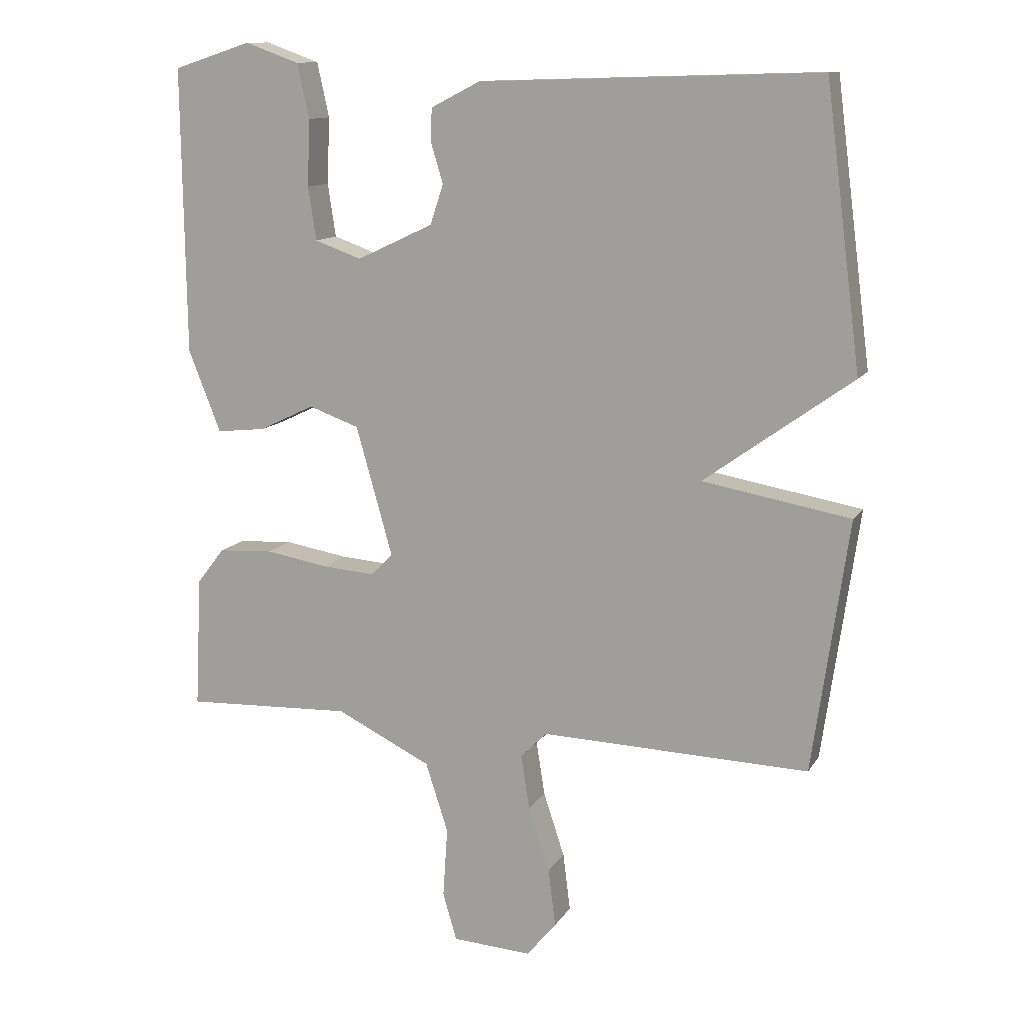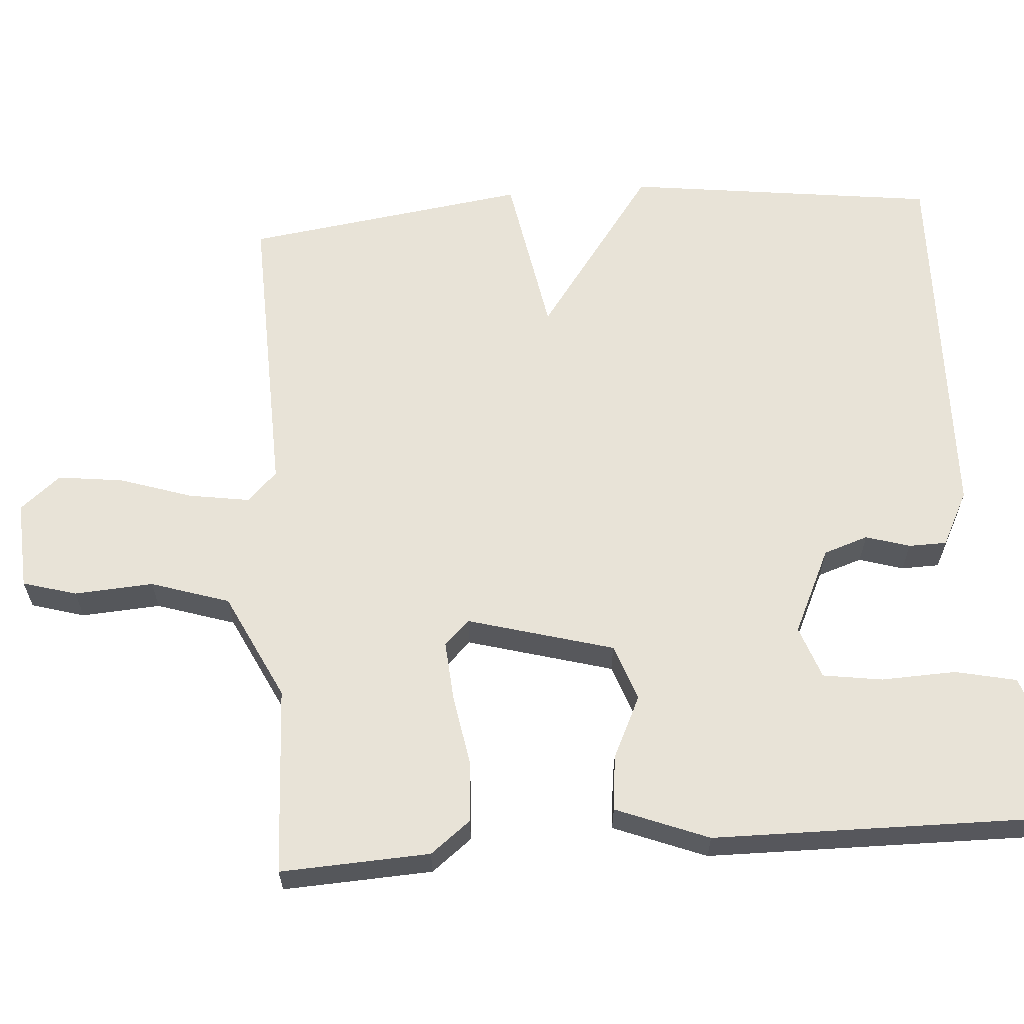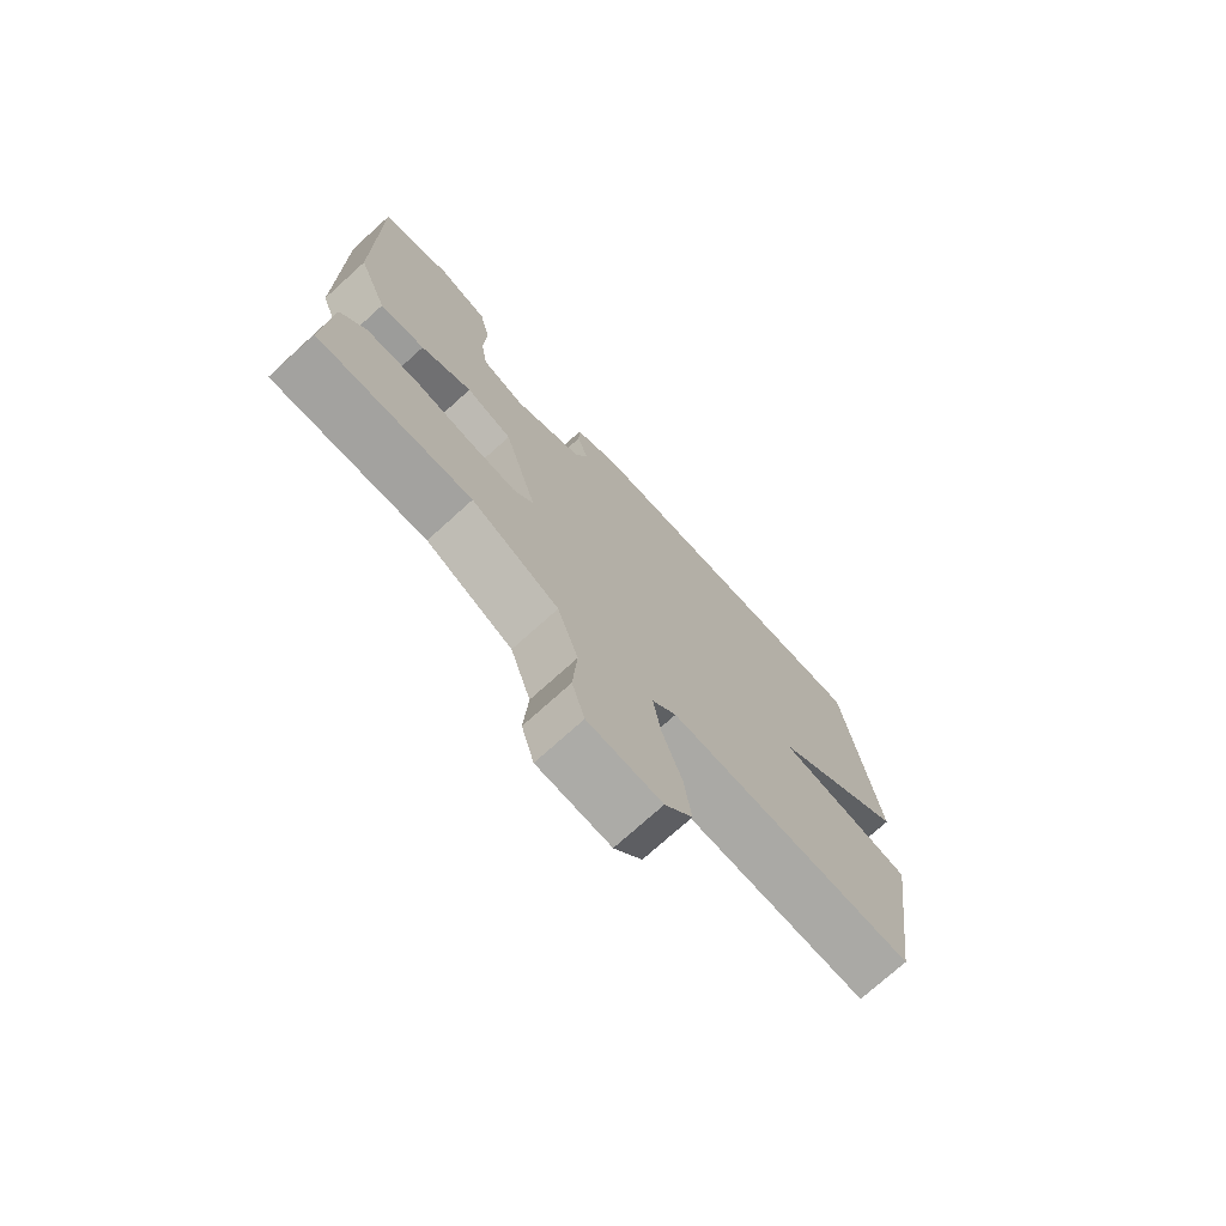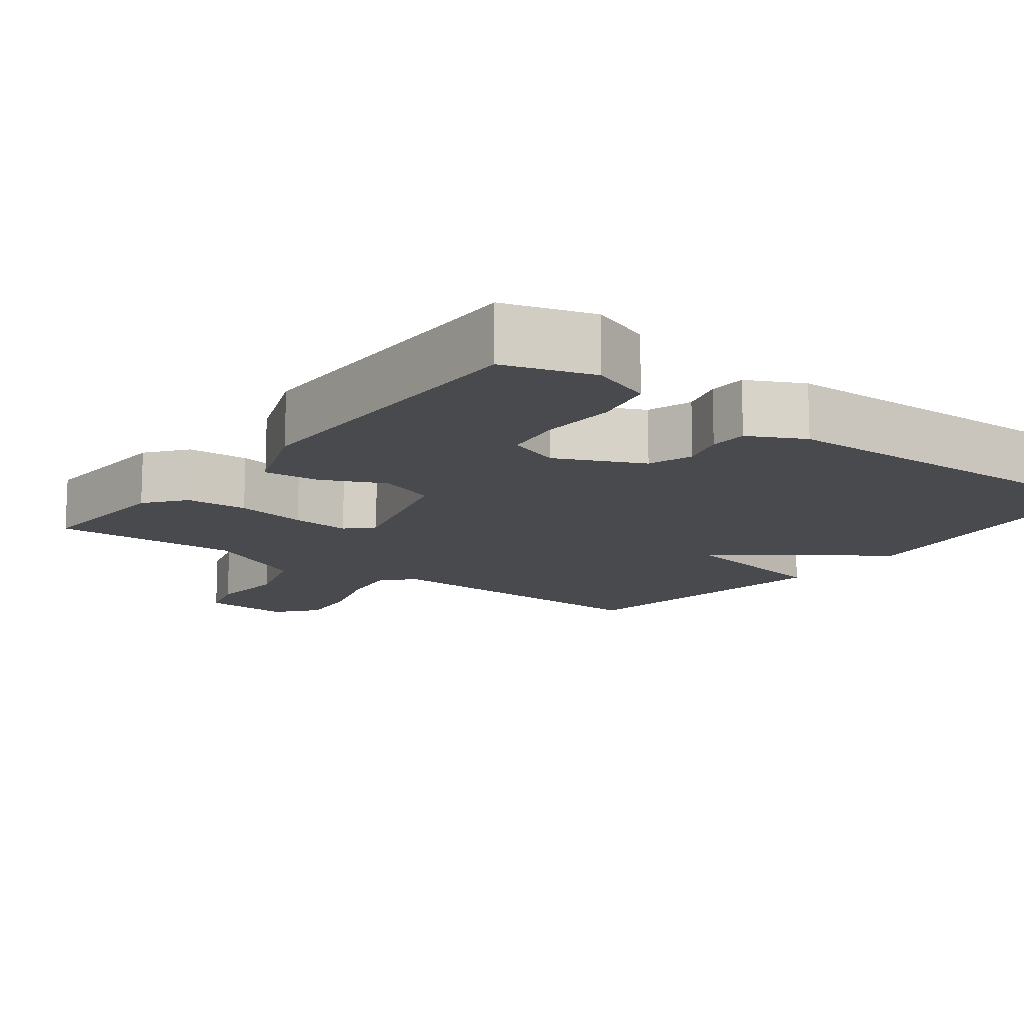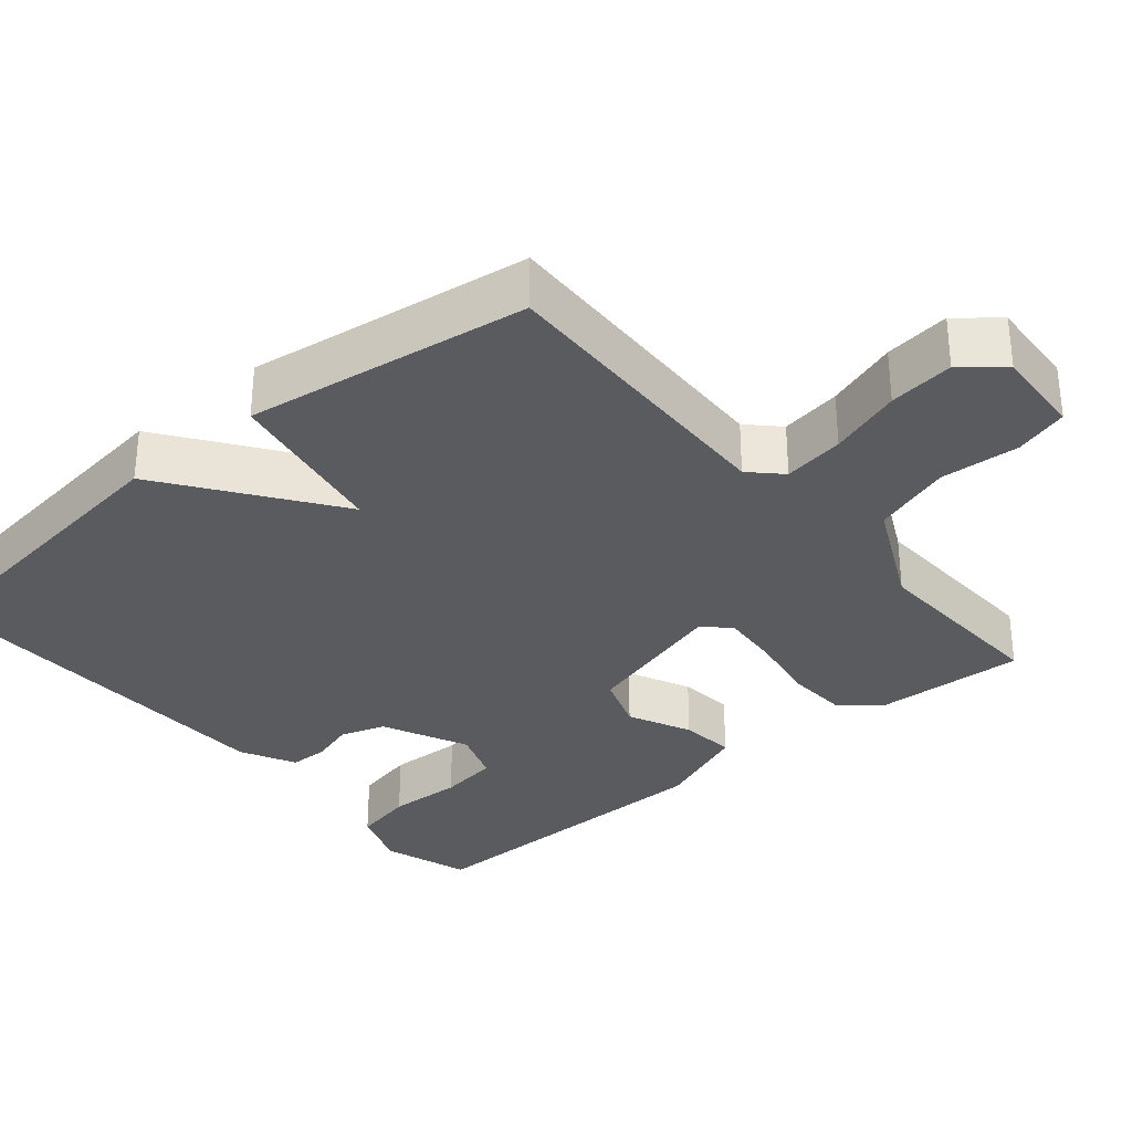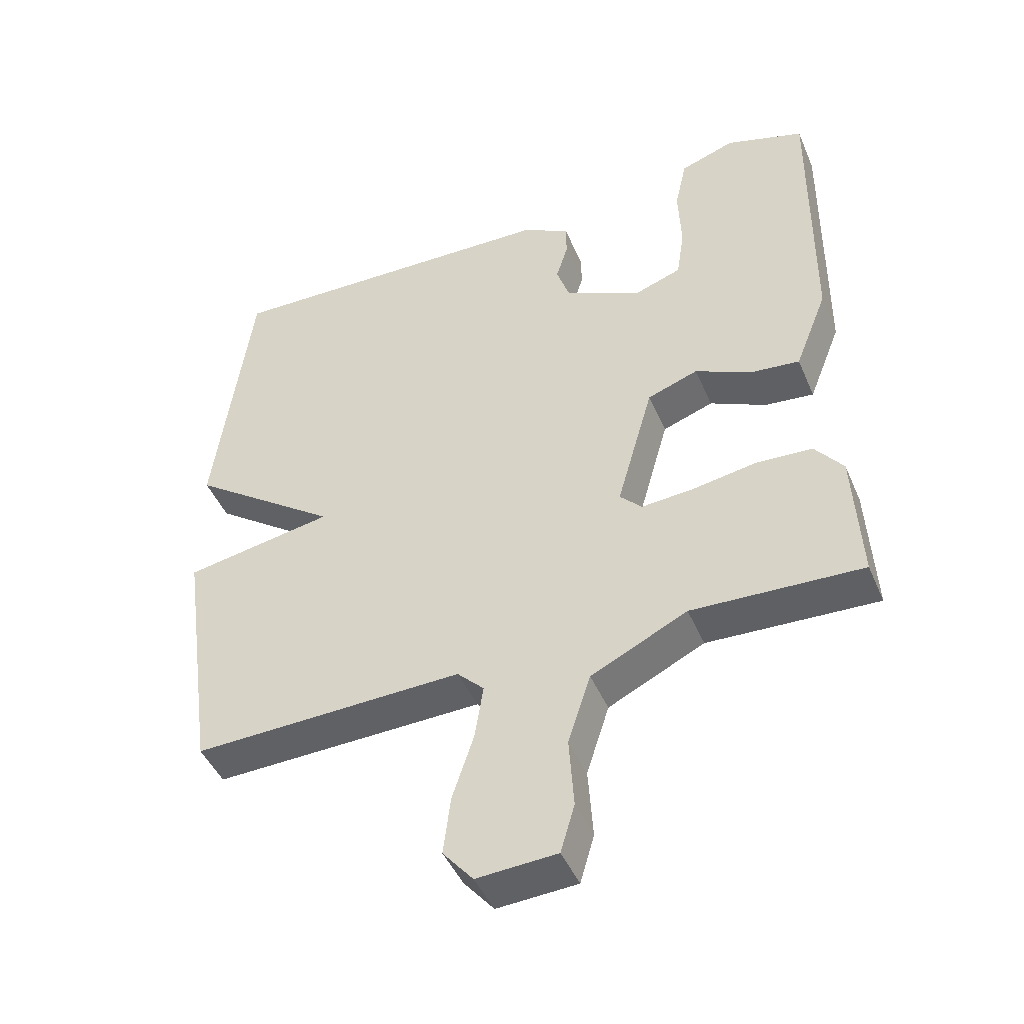
<metadata>
{"format":"obj","ext":"obj","renderer":"f3d","projection":"perspective","resolution":1024,"background":"white","views":[{"elev":12.2,"azim":20.3,"up":"+Z"},{"elev":62.0,"azim":-94.2,"up":"+Y"},{"elev":-74.2,"azim":-47.9,"up":"+Z"},{"elev":-13.3,"azim":-37.5,"up":"+Y"},{"elev":-32.4,"azim":130.0,"up":"+Y"},{"elev":-45.8,"azim":-157.6,"up":"+Z"}]}
</metadata>
<code>
v 0.5 0.07 0.5
v 0.554 0.07 0.081
v 0.331 0.07 -0.08
v 0.554 0.07 -0.119
v 0.5 0.07 -0.5
v 0.095 0.07 -0.488
v 0.055 0.07 -0.528
v 0.068 0.07 -0.61
v 0.1 0.07 -0.707
v 0.111 0.07 -0.795
v 0.066 0.07 -0.849
v -0.054 0.07 -0.842
v -0.075 0.07 -0.77
v -0.068 0.07 -0.664
v -0.102 0.07 -0.559
v -0.246 0.07 -0.489
v -0.5 0.07 -0.5
v -0.49 0.07 -0.3
v -0.448 0.07 -0.246
v -0.365 0.07 -0.241
v -0.269 0.07 -0.257
v -0.19 0.07 -0.263
v -0.157 0.07 -0.229
v -0.212 0.07 -0.034
v -0.288 0.07 -0.007
v -0.372 0.07 -0.047
v -0.446 0.07 -0.055
v -0.495 0.07 0.069
v -0.5 0.07 0.5
v -0.382 0.07 0.538
v -0.3 0.07 0.509
v -0.282 0.07 0.427
v -0.286 0.07 0.327
v -0.274 0.07 0.247
v -0.203 0.07 0.222
v -0.088 0.07 0.276
v -0.068 0.07 0.336
v -0.086 0.07 0.395
v -0.085 0.07 0.446
v -0.011 0.07 0.484
v 0.5 0 0.5
v 0.554 0 0.081
v 0.331 0 -0.08
v 0.554 0 -0.119
v 0.5 0 -0.5
v 0.095 0 -0.488
v 0.055 0 -0.528
v 0.068 0 -0.61
v 0.1 0 -0.707
v 0.111 0 -0.795
v 0.066 0 -0.849
v -0.054 0 -0.842
v -0.075 0 -0.77
v -0.068 0 -0.664
v -0.102 0 -0.559
v -0.246 0 -0.489
v -0.5 0 -0.5
v -0.49 0 -0.3
v -0.448 0 -0.246
v -0.365 0 -0.241
v -0.269 0 -0.257
v -0.19 0 -0.263
v -0.157 0 -0.229
v -0.212 0 -0.034
v -0.288 0 -0.007
v -0.372 0 -0.047
v -0.446 0 -0.055
v -0.495 0 0.069
v -0.5 0 0.5
v -0.382 0 0.538
v -0.3 0 0.509
v -0.282 0 0.427
v -0.286 0 0.327
v -0.274 0 0.247
v -0.203 0 0.222
v -0.088 0 0.276
v -0.068 0 0.336
v -0.086 0 0.395
v -0.085 0 0.446
v -0.011 0 0.484
f 1 2 3
f 40 1 3
f 39 40 3
f 38 39 3
f 37 38 3
f 36 37 3
f 35 36 3
f 34 35 3
f 31 32 33
f 30 31 33
f 29 30 33
f 28 29 33
f 27 28 33
f 26 27 33
f 25 26 33 34
f 24 25 34 3
f 19 20 21
f 18 19 21
f 17 18 21
f 16 17 21
f 15 16 21 22
f 14 15 22 23
f 12 13 14
f 11 12 14
f 10 11 14
f 9 10 14
f 8 9 14
f 7 8 14 23
f 4 5 6
f 3 4 6
f 24 3 6
f 23 24 6
f 6 7 23
f 43 42 41
f 43 41 80
f 43 80 79
f 43 79 78
f 43 78 77
f 43 77 76
f 43 76 75
f 43 75 74
f 73 72 71
f 73 71 70
f 73 70 69
f 73 69 68
f 73 68 67
f 73 67 66
f 74 73 66 65
f 43 74 65 64
f 61 60 59
f 61 59 58
f 61 58 57
f 61 57 56
f 62 61 56 55
f 63 62 55 54
f 54 53 52
f 54 52 51
f 54 51 50
f 54 50 49
f 54 49 48
f 63 54 48 47
f 46 45 44
f 46 44 43
f 46 43 64
f 46 64 63
f 63 47 46
f 1 41 42 2
f 2 42 43 3
f 3 43 44 4
f 4 44 45 5
f 5 45 46 6
f 6 46 47 7
f 7 47 48 8
f 8 48 49 9
f 9 49 50 10
f 10 50 51 11
f 11 51 52 12
f 12 52 53 13
f 13 53 54 14
f 14 54 55 15
f 15 55 56 16
f 16 56 57 17
f 17 57 58 18
f 18 58 59 19
f 19 59 60 20
f 20 60 61 21
f 21 61 62 22
f 22 62 63 23
f 23 63 64 24
f 24 64 65 25
f 25 65 66 26
f 26 66 67 27
f 27 67 68 28
f 28 68 69 29
f 29 69 70 30
f 30 70 71 31
f 31 71 72 32
f 32 72 73 33
f 33 73 74 34
f 34 74 75 35
f 35 75 76 36
f 36 76 77 37
f 37 77 78 38
f 38 78 79 39
f 39 79 80 40
f 40 80 41 1

</code>
